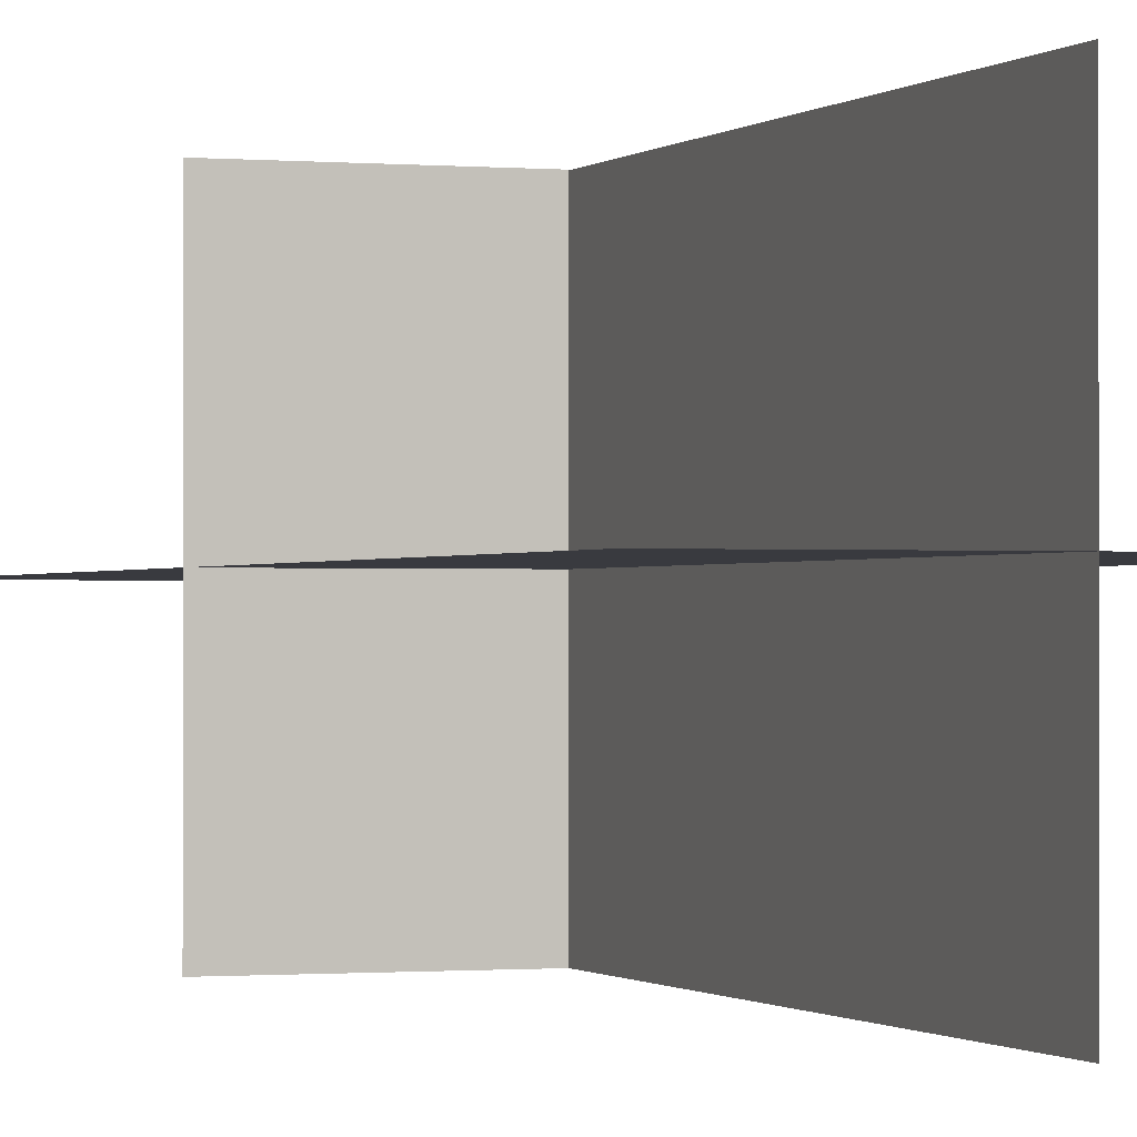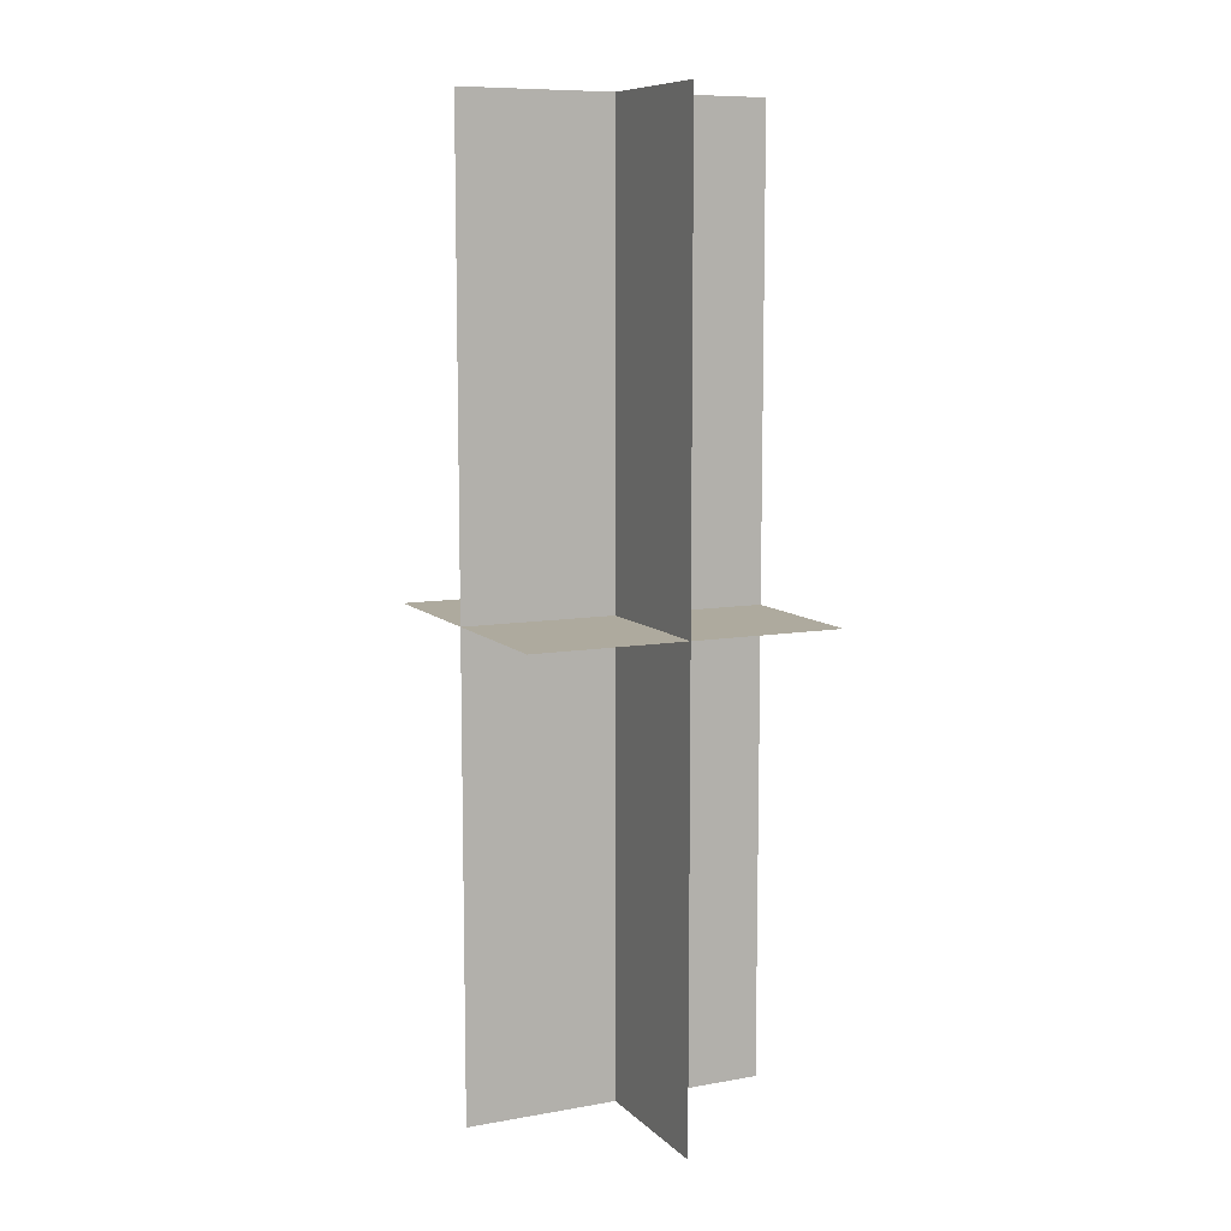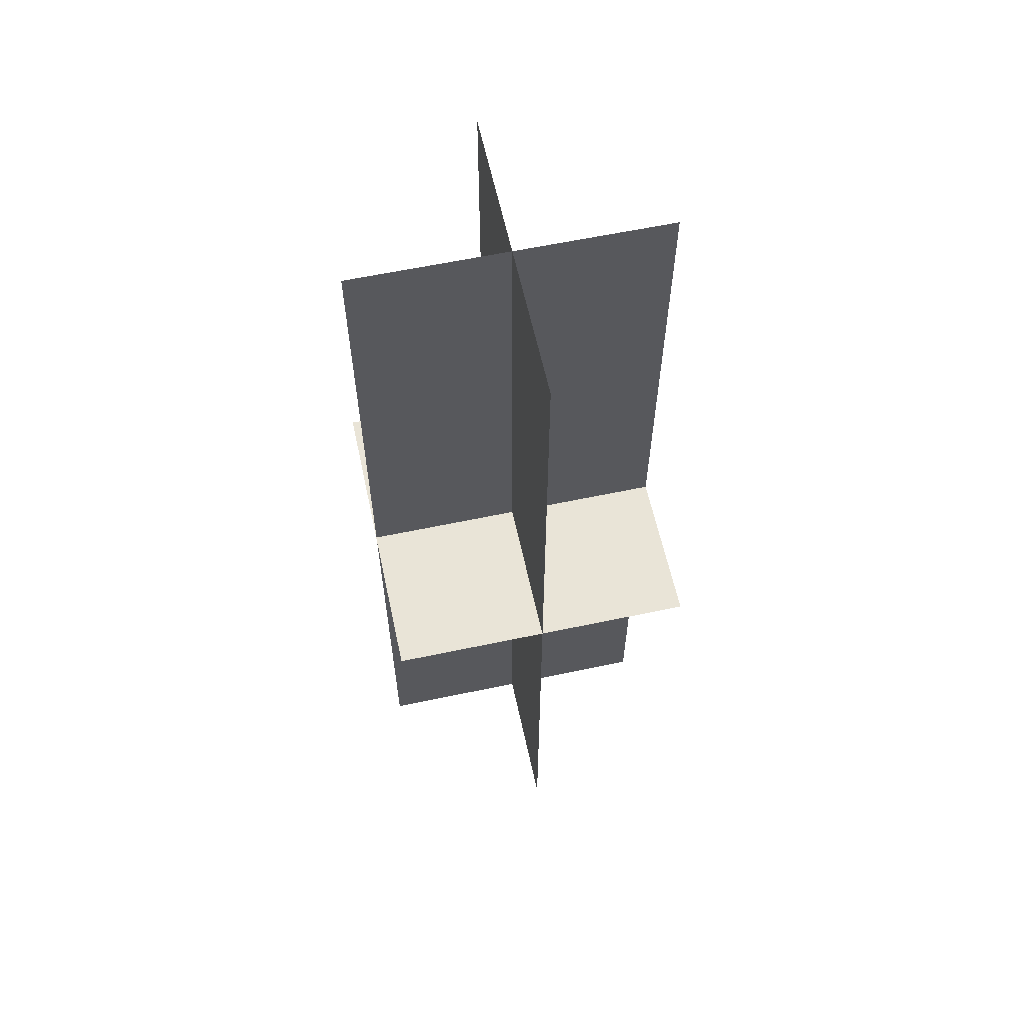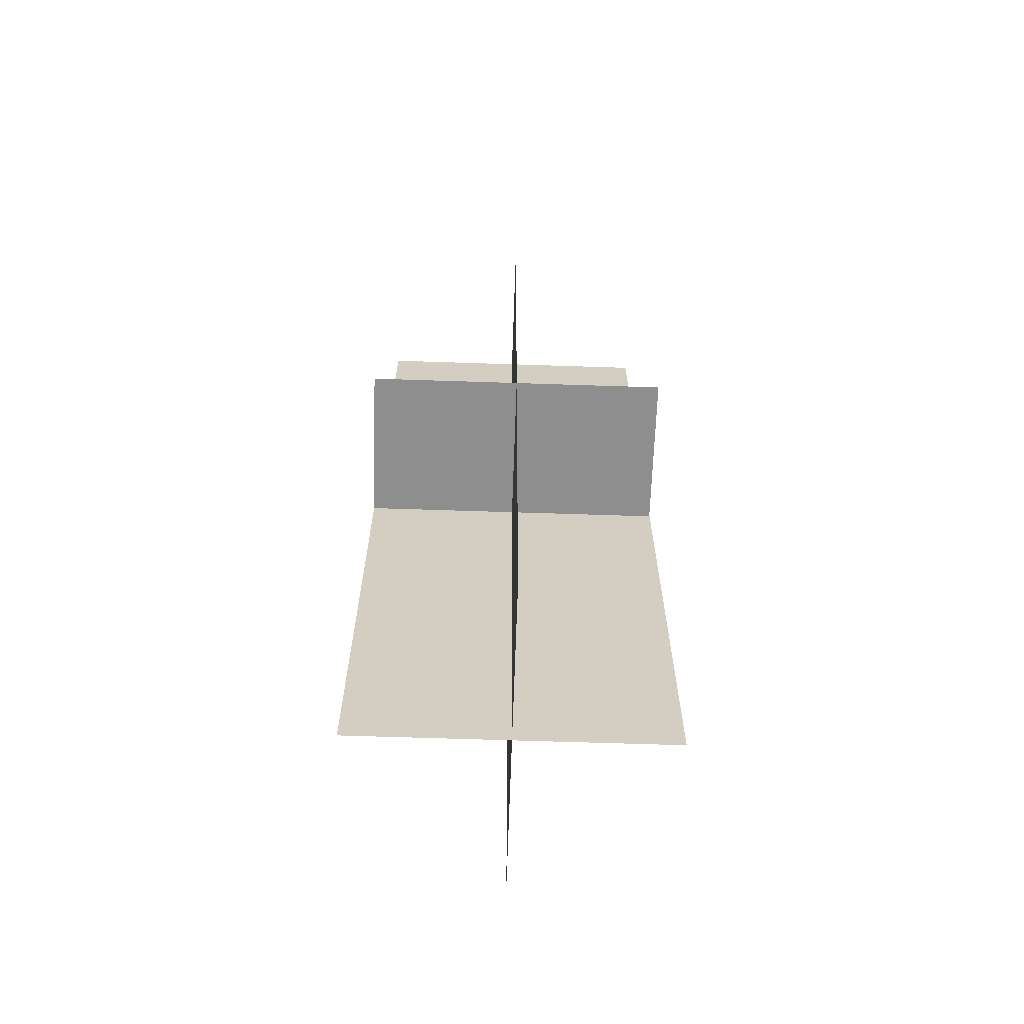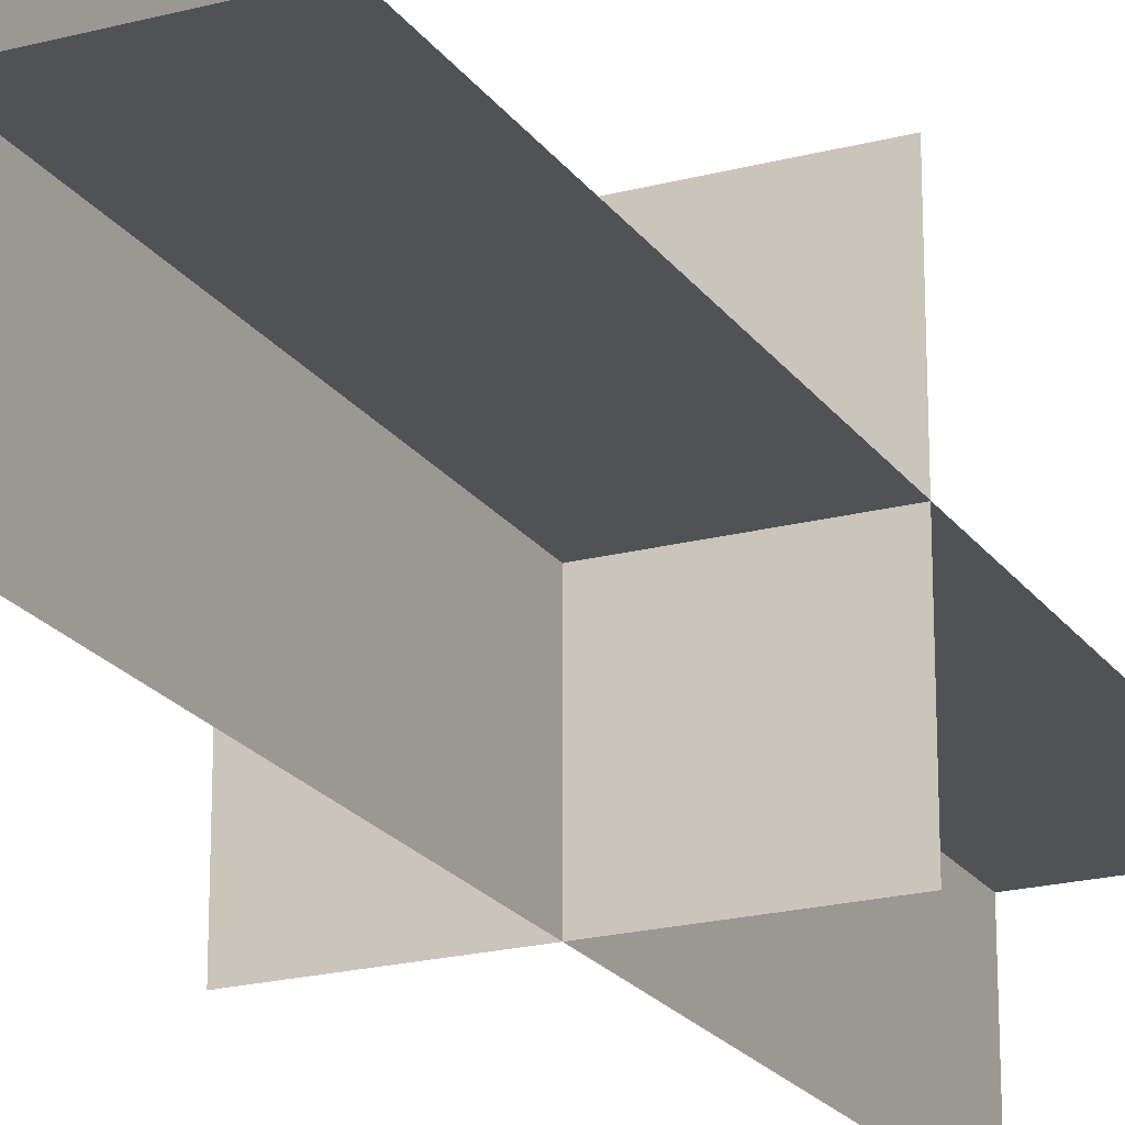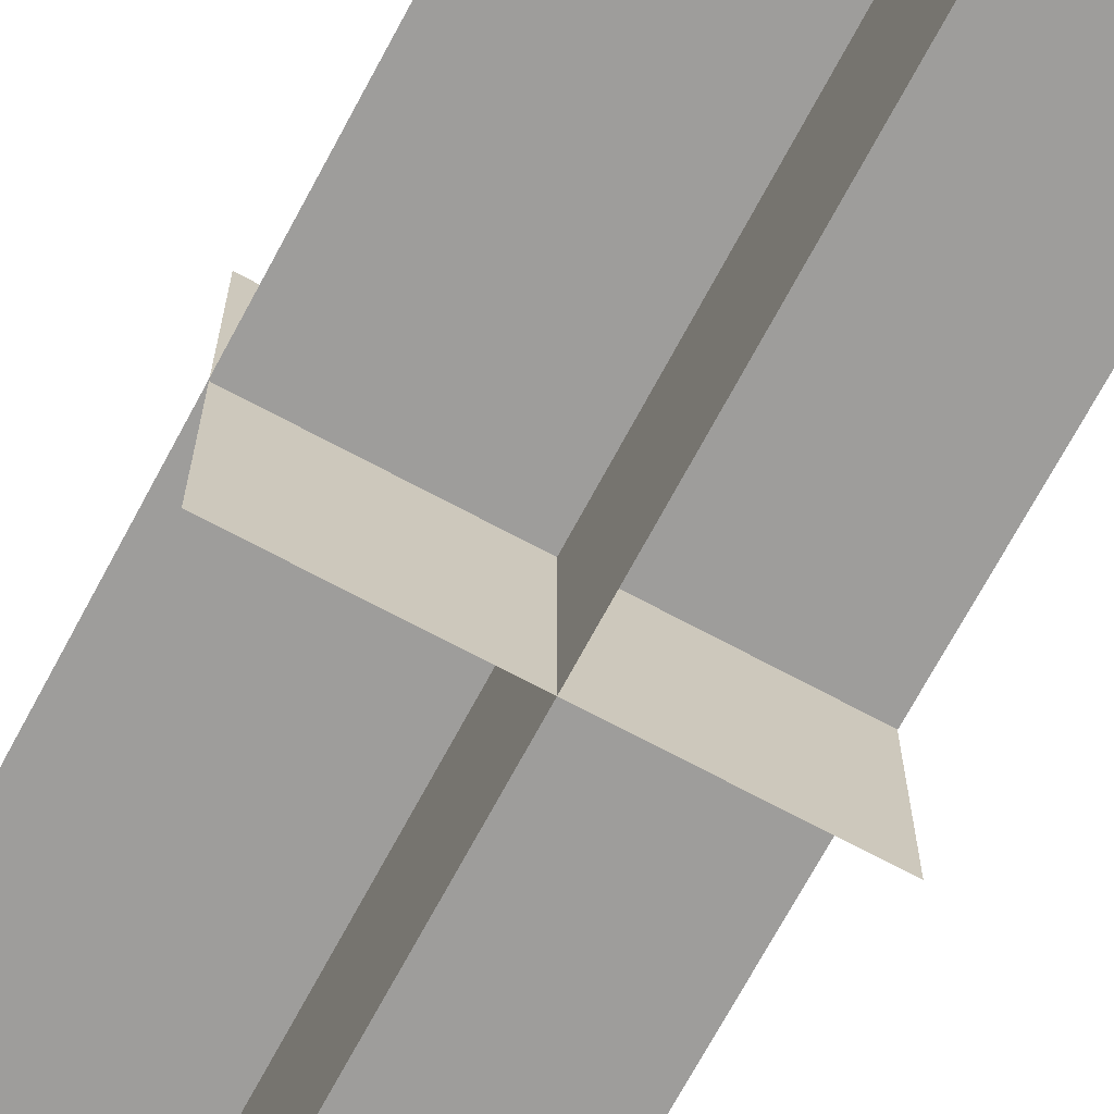
<metadata>
{"format":"obj","ext":"obj","renderer":"f3d","projection":"perspective","resolution":1024,"background":"white","views":[{"elev":-0.7,"azim":160.4,"up":"+Y"},{"elev":9.2,"azim":154.9,"up":"+Z"},{"elev":60.8,"azim":-102.2,"up":"+Z"},{"elev":-65.0,"azim":178.1,"up":"+Z"},{"elev":-21.0,"azim":25.2,"up":"+Y"},{"elev":-70.7,"azim":-28.2,"up":"+Y"}]}
</metadata>
<code>
v  -9.628 9.739 0.0368
v  9.777 9.739 0.0368
v  9.777 -9.705 0.0368
v  -9.628 -9.705 0.0368
v  -9.652 0 30
v  9.79 0 30
v  9.79 0 -29.93
v  -9.652 0 -29.93
v  0.0691 -9.705 30
v  0.0691 9.721 30
v  0.0691 9.721 -29.93
v  0.0691 -9.705 -29.93
g Plane003
f 1 2 3 4
f 5 6 7 8
f 9 10 11 12

</code>
